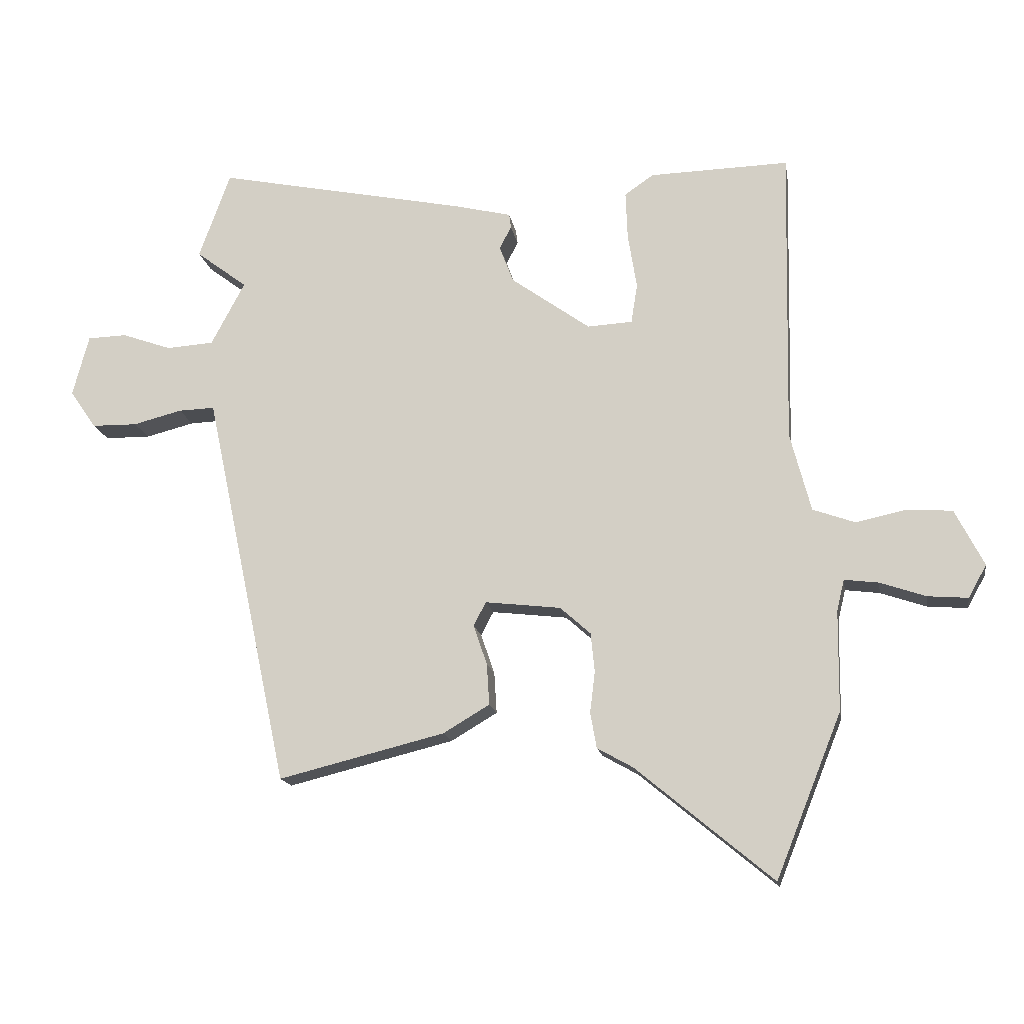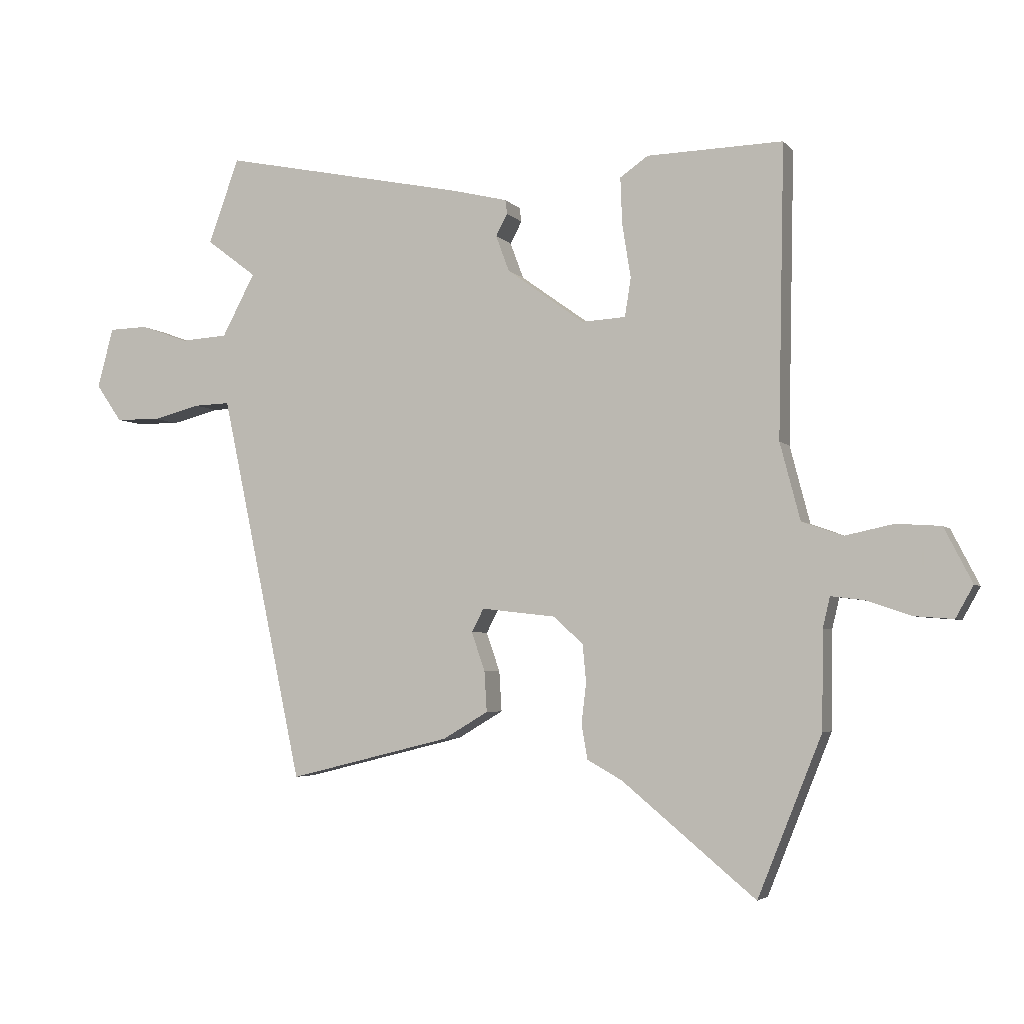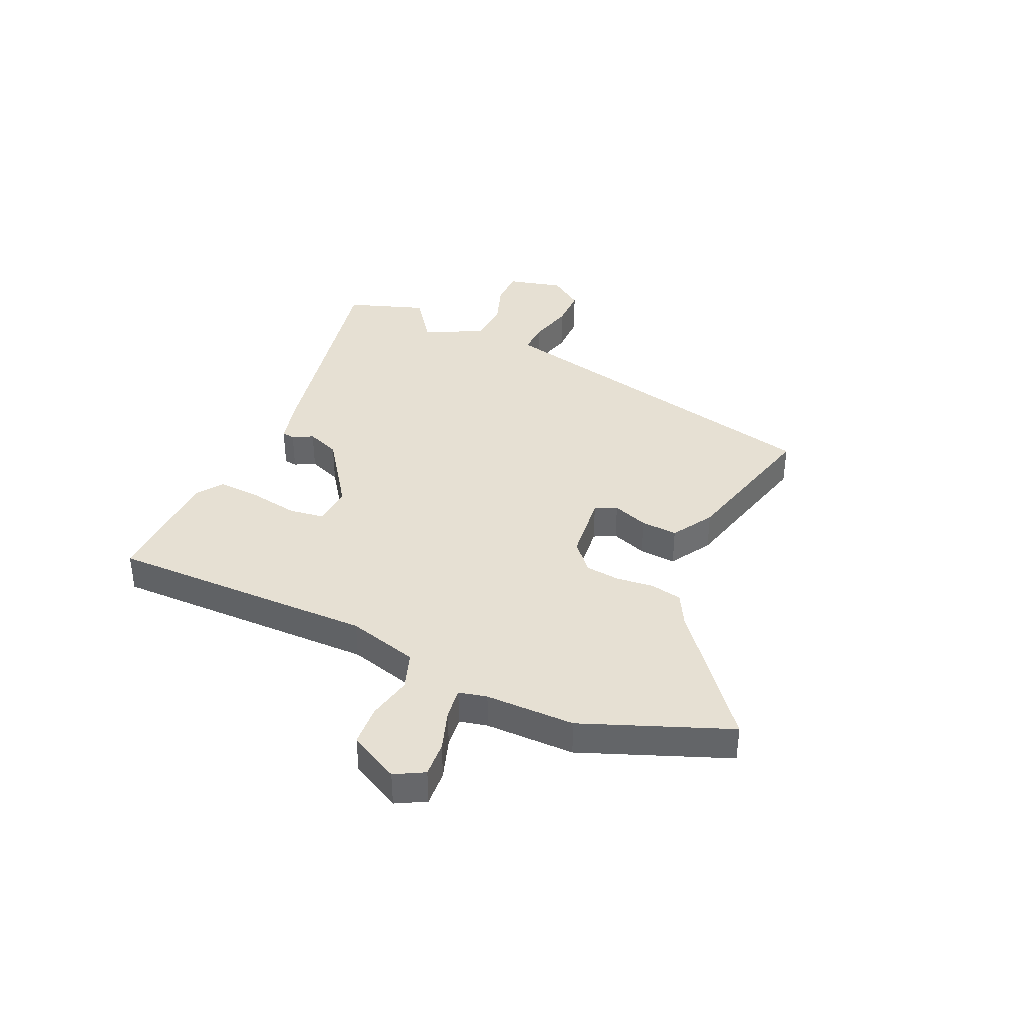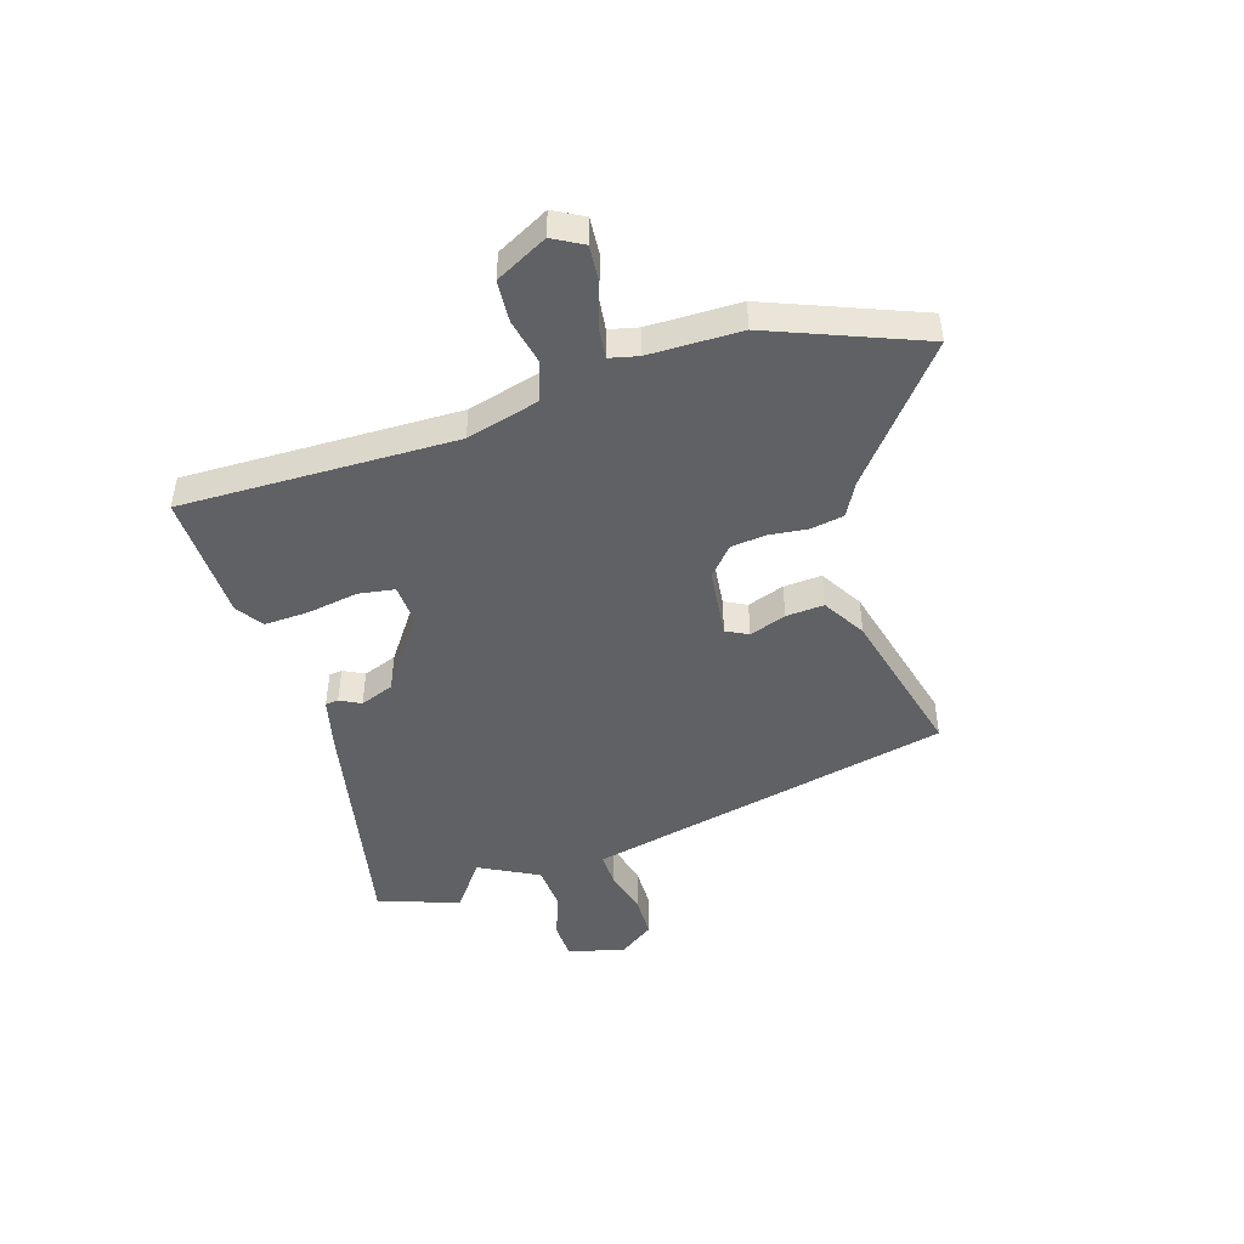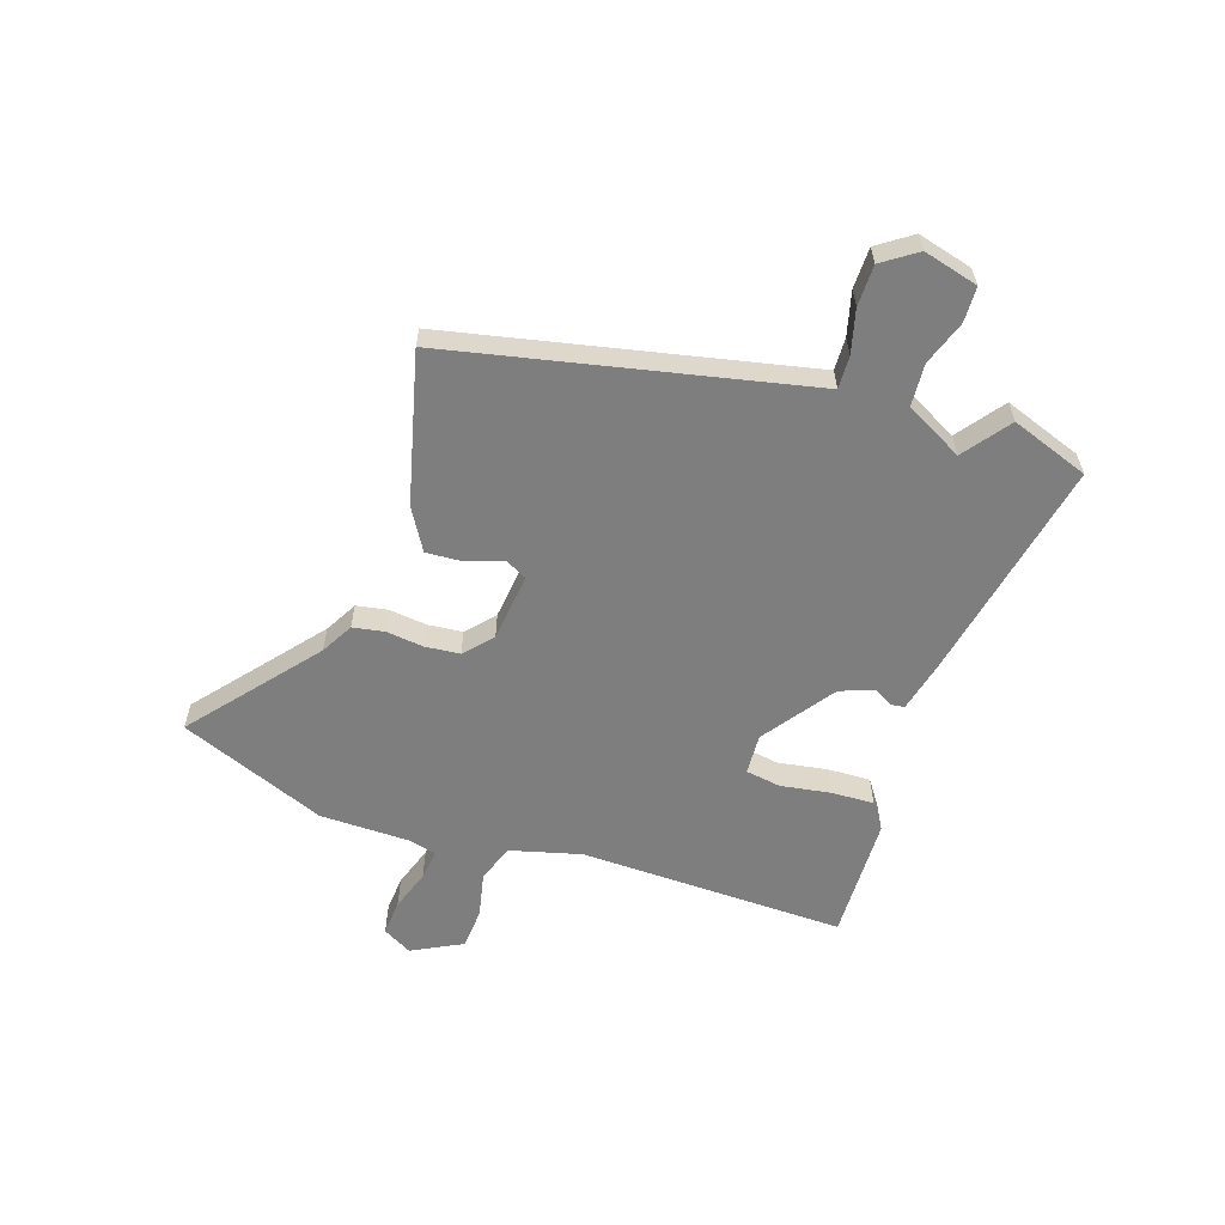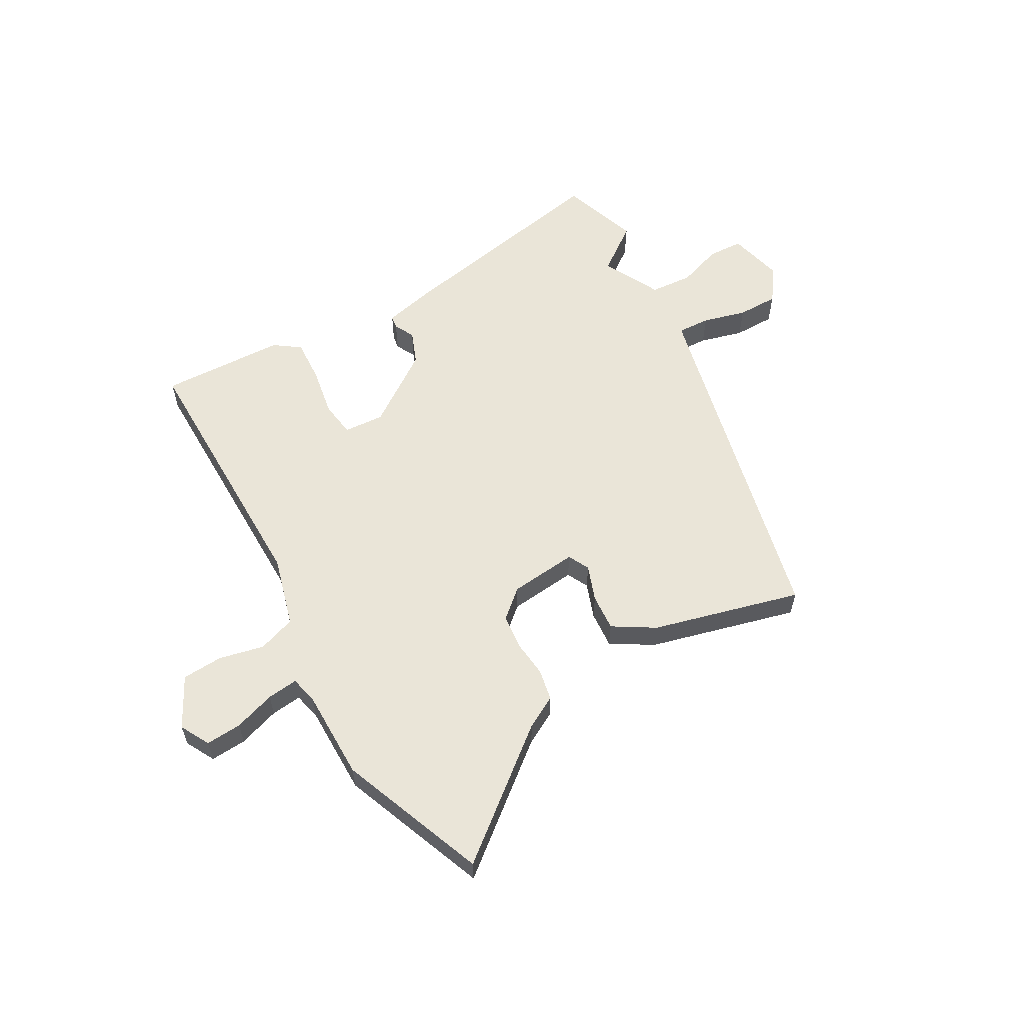
<metadata>
{"format":"obj","ext":"obj","renderer":"f3d","projection":"perspective","resolution":1024,"background":"white","views":[{"elev":-15.8,"azim":9.4,"up":"+Z"},{"elev":-4.0,"azim":19.9,"up":"+Z"},{"elev":38.3,"azim":114.8,"up":"+Y"},{"elev":-46.8,"azim":107.6,"up":"+Y"},{"elev":-59.4,"azim":-108.3,"up":"+Y"},{"elev":58.7,"azim":151.2,"up":"+Y"}]}
</metadata>
<code>
v 0.526 0.07 -0.436
v 0.421 0.07 -0.697
v 0.202 0.07 -0.515
v 0.145 0.07 -0.483
v 0.135 0.07 -0.426
v 0.143 0.07 -0.36
v 0.137 0.07 -0.298
v 0.088 0.07 -0.254
v -0.033 0.07 -0.24
v -0.053 0.07 -0.278
v -0.031 0.07 -0.342
v -0.027 0.07 -0.408
v -0.101 0.07 -0.452
v -0.367 0.07 -0.518
v -0.49 0.07 0.06
v -0.502 0.07 0.116
v -0.56 0.07 0.114
v -0.638 0.07 0.094
v -0.711 0.07 0.095
v -0.753 0.07 0.156
v -0.727 0.07 0.254
v -0.664 0.07 0.256
v -0.585 0.07 0.228
v -0.509 0.07 0.233
v -0.455 0.07 0.335
v -0.537 0.07 0.397
v -0.487 0.07 0.536
v -0.085 0.07 0.454
v 0.005 0.07 0.432
v 0.008 0.07 0.409
v -0.011 0.07 0.373
v 0.011 0.07 0.314
v 0.138 0.07 0.223
v 0.21 0.07 0.227
v 0.22 0.07 0.29
v 0.206 0.07 0.378
v 0.203 0.07 0.455
v 0.249 0.07 0.487
v 0.472 0.07 0.493
v 0.462 0.07 0.017
v 0.495 0.07 -0.109
v 0.562 0.07 -0.133
v 0.642 0.07 -0.116
v 0.715 0.07 -0.121
v 0.761 0.07 -0.211
v 0.732 0.07 -0.263
v 0.668 0.07 -0.258
v 0.595 0.07 -0.233
v 0.54 0.07 -0.226
v 0.528 0.07 -0.276
v 0.526 0 -0.436
v 0.421 0 -0.697
v 0.202 0 -0.515
v 0.145 0 -0.483
v 0.135 0 -0.426
v 0.143 0 -0.36
v 0.137 0 -0.298
v 0.088 0 -0.254
v -0.033 0 -0.24
v -0.053 0 -0.278
v -0.031 0 -0.342
v -0.027 0 -0.408
v -0.101 0 -0.452
v -0.367 0 -0.518
v -0.49 0 0.06
v -0.502 0 0.116
v -0.56 0 0.114
v -0.638 0 0.094
v -0.711 0 0.095
v -0.753 0 0.156
v -0.727 0 0.254
v -0.664 0 0.256
v -0.585 0 0.228
v -0.509 0 0.233
v -0.455 0 0.335
v -0.537 0 0.397
v -0.487 0 0.536
v -0.085 0 0.454
v 0.005 0 0.432
v 0.008 0 0.409
v -0.011 0 0.373
v 0.011 0 0.314
v 0.138 0 0.223
v 0.21 0 0.227
v 0.22 0 0.29
v 0.206 0 0.378
v 0.203 0 0.455
v 0.249 0 0.487
v 0.472 0 0.493
v 0.462 0 0.017
v 0.495 0 -0.109
v 0.562 0 -0.133
v 0.642 0 -0.116
v 0.715 0 -0.121
v 0.761 0 -0.211
v 0.732 0 -0.263
v 0.668 0 -0.258
v 0.595 0 -0.233
v 0.54 0 -0.226
v 0.528 0 -0.276
f 45 46 47 48
f 45 48 49
f 42 43 44 45
f 41 42 45 49
f 37 38 39 40
f 35 36 37 40
f 34 35 40 41
f 33 34 41 49
f 28 29 30 31
f 28 31 32
f 25 26 27 28
f 24 25 28 32
f 20 21 22 23
f 20 23 24
f 17 18 19 20
f 16 17 20 24
f 15 16 24 32
f 10 11 12 13
f 10 13 14 15
f 3 4 5 6
f 3 6 7
f 50 1 2 3
f 50 3 7
f 49 50 7 8
f 33 49 8 9
f 15 32 33
f 9 10 15 33
f 98 97 96 95
f 99 98 95
f 95 94 93 92
f 99 95 92 91
f 90 89 88 87
f 90 87 86 85
f 91 90 85 84
f 99 91 84 83
f 81 80 79 78
f 82 81 78
f 78 77 76 75
f 82 78 75 74
f 73 72 71 70
f 74 73 70
f 70 69 68 67
f 74 70 67 66
f 82 74 66 65
f 63 62 61 60
f 65 64 63 60
f 56 55 54 53
f 57 56 53
f 53 52 51 100
f 57 53 100
f 58 57 100 99
f 59 58 99 83
f 83 82 65
f 83 65 60 59
f 1 51 52 2
f 2 52 53 3
f 3 53 54 4
f 4 54 55 5
f 5 55 56 6
f 6 56 57 7
f 7 57 58 8
f 8 58 59 9
f 9 59 60 10
f 10 60 61 11
f 11 61 62 12
f 12 62 63 13
f 13 63 64 14
f 14 64 65 15
f 15 65 66 16
f 16 66 67 17
f 17 67 68 18
f 18 68 69 19
f 19 69 70 20
f 20 70 71 21
f 21 71 72 22
f 22 72 73 23
f 23 73 74 24
f 24 74 75 25
f 25 75 76 26
f 26 76 77 27
f 27 77 78 28
f 28 78 79 29
f 29 79 80 30
f 30 80 81 31
f 31 81 82 32
f 32 82 83 33
f 33 83 84 34
f 34 84 85 35
f 35 85 86 36
f 36 86 87 37
f 37 87 88 38
f 38 88 89 39
f 39 89 90 40
f 40 90 91 41
f 41 91 92 42
f 42 92 93 43
f 43 93 94 44
f 44 94 95 45
f 45 95 96 46
f 46 96 97 47
f 47 97 98 48
f 48 98 99 49
f 49 99 100 50
f 50 100 51 1

</code>
